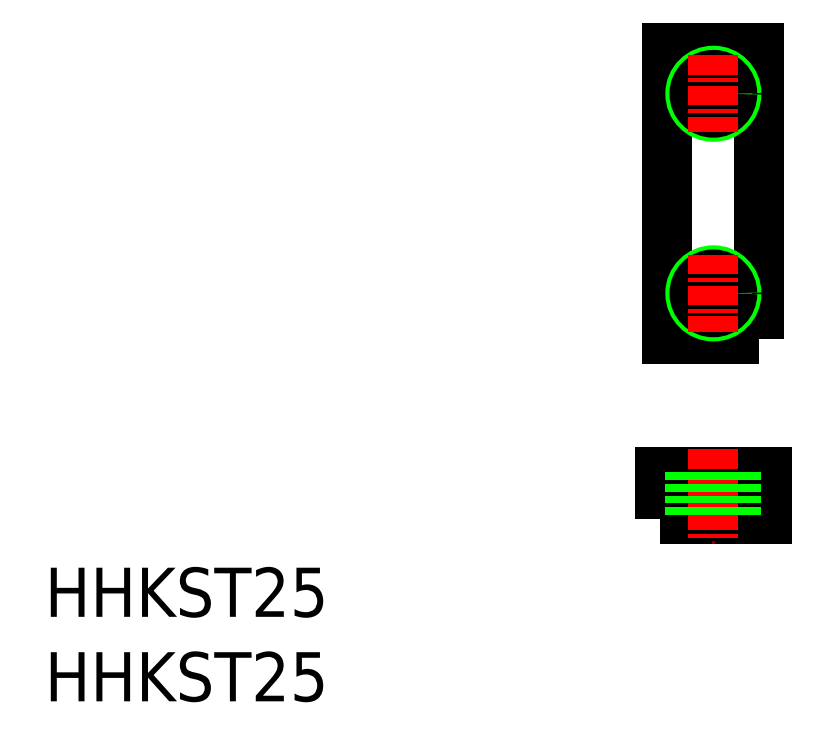
<metadata>
{"format":"dxf","ext":"dxf","renderer":"ezdxf+matplotlib","layout":"modelspace","background":"white","min_lineweight":24,"dpi":150}
</metadata>
<code>
0
SECTION
2
ENTITIES
0
POLYLINE
8
0
66
     1
10
0
20
0
30
0
70
     1
0
VERTEX
8
0
10
3
20
-3
30
0
0
VERTEX
8
0
10
-3
20
-3
30
0
0
VERTEX
8
0
10
-3
20
16
30
0
0
VERTEX
8
0
10
3
20
16
30
0
0
SEQEND
8
0
0
LINE
8
CENTER
10
2.5
20
0
30
0
11
-2.5
21
0
31
0
0
CIRCLE
8
0
10
0
20
0
30
0
40
1.5
0
CIRCLE
8
0
10
0
20
0
30
0
40
1.229
0
POLYLINE
8
0
66
     1
10
0
20
0
30
0
70
     1
0
VERTEX
8
0
10
-3.5
20
-14.67
30
0
0
VERTEX
8
0
10
3.5
20
-14.67
30
0
0
VERTEX
8
0
10
3.5
20
-11.67
30
0
0
VERTEX
8
0
10
-3.5
20
-11.67
30
0
0
SEQEND
8
0
0
LINE
8
CENTER
10
0
20
2.5
30
0
11
0
21
-2.5
31
0
0
LINE
8
CENTER
10
0
20
-10.17
30
0
11
0
21
-16.17
31
0
0
LINE
8
CENTER
10
2.5
20
13
30
0
11
-2.5
21
13
31
0
0
CIRCLE
8
0
10
0
20
13
30
0
40
1.5
0
CIRCLE
8
0
10
0
20
13
30
0
40
1.229
0
LINE
8
CENTER
10
0
20
15.5
30
0
11
0
21
10.5
31
0
0
LINE
8
0
10
-1.5
20
-11.67
30
0
11
-1.5
21
-14.67
31
0
0
LINE
8
0
10
-1.229
20
-11.67
30
0
11
-1.229
21
-14.67
31
0
0
LINE
8
0
10
1.229
20
-11.67
30
0
11
1.229
21
-14.67
31
0
0
LINE
8
0
10
1.5
20
-11.67
30
0
11
1.5
21
-14.67
31
0
0
TEXT
8
0
10
-43.55
20
-21.07
30
0
40
3.2
1
HHKST25
0
TEXT
8
0
10
-43.55
20
-26.57
30
0
40
3.2
1
HHKST25
0
ENDSEC
0
EOF

</code>
